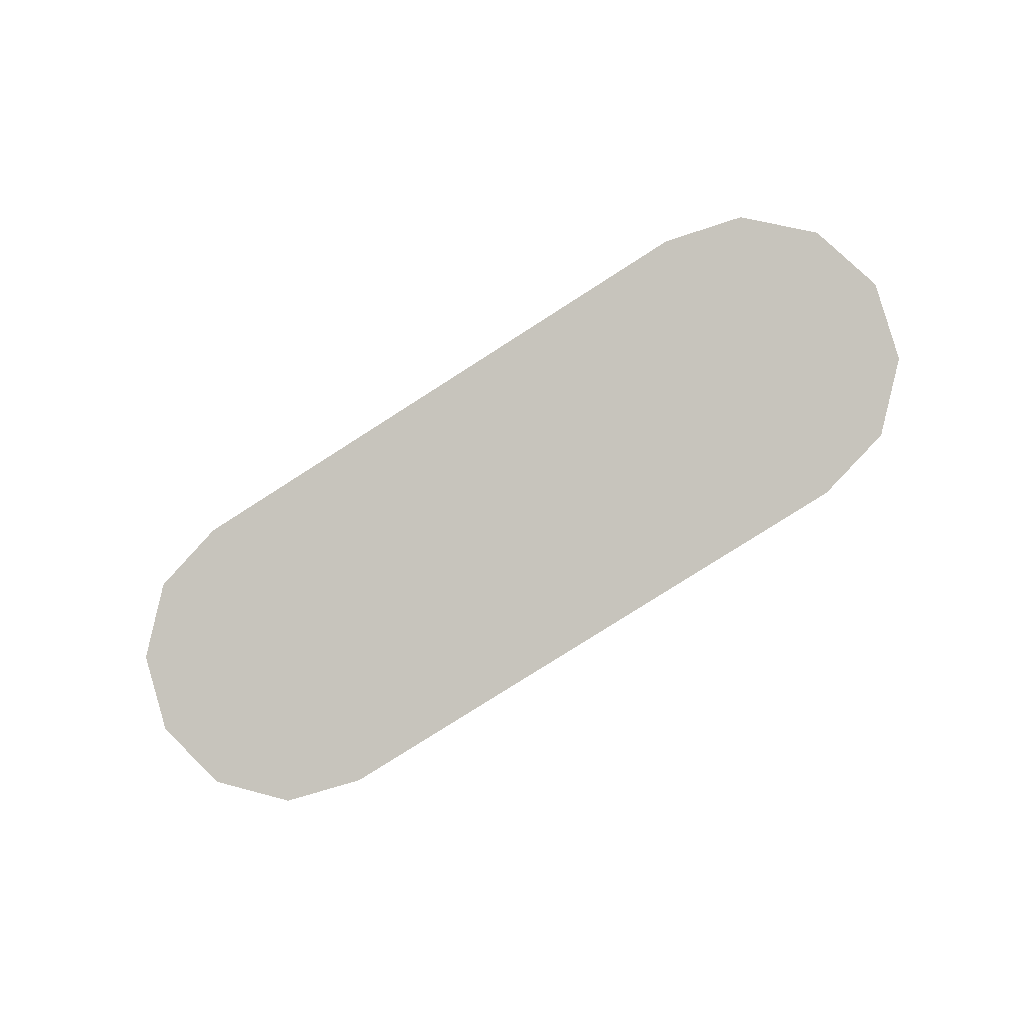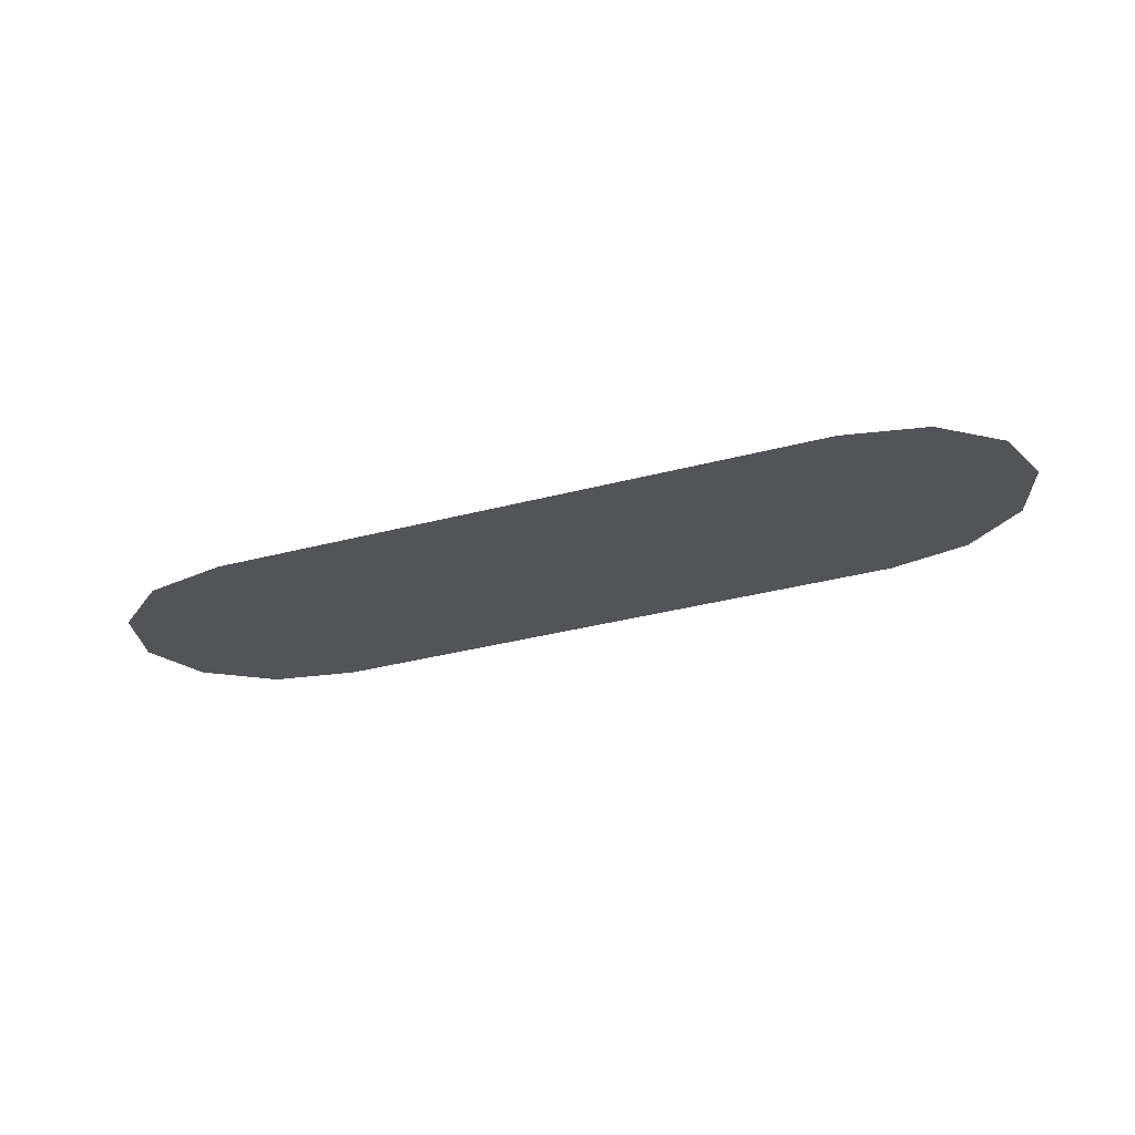
<metadata>
{"format":"obj","ext":"obj","renderer":"f3d","projection":"perspective","resolution":1024,"background":"white","views":[{"elev":-79.6,"azim":32.5,"up":"+Y"},{"elev":-38.7,"azim":-162.1,"up":"+Y"}]}
</metadata>
<code>
o Sink_24_Sink_24_0_GeomSubset_2
v 0.162 0.1005 -0.0531
v 0.1457 0.1103 -0.05291
v 0.1816 0.1158 -0.03123
v 0.1618 0.1277 -0.0311
v -0.1257 0.1141 -0.05256
v -0.1451 0.1106 -0.05282
v -0.1378 0.1322 -0.03044
v -0.1612 0.1279 -0.0308
v -0.175 -0.06839 -0.05324
v -0.1716 -0.086 -0.0532
v -0.1988 -0.07688 -0.03108
v -0.194 -0.09818 -0.03119
v 0.1265 -0.1141 -0.05256
v 0.1459 -0.1107 -0.05282
v 0.1386 -0.1322 -0.03044
v 0.162 -0.128 -0.0308
v 0.1759 0.06833 -0.05324
v 0.1724 0.08596 -0.0532
v 0.1996 0.07682 -0.03108
v 0.1948 0.09813 -0.03119
v 0.1256 0.114 -0.05262
v 0.1381 0.1321 -0.03063
v -0.1611 0.1007 -0.05307
v -0.1808 0.1159 -0.03114
v -0.1715 0.08594 -0.05321
v -0.194 0.0981 -0.03125
v -0.175 0.0683 -0.05326
v -0.1988 0.07667 -0.03116
v -0.161 -0.1006 -0.0531
v -0.1807 -0.1159 -0.03125
v -0.1449 -0.1103 -0.05291
v -0.161 -0.1278 -0.0311
v -0.1248 -0.1141 -0.05262
v -0.1373 -0.1321 -0.03063
v 0.1619 -0.1008 -0.05307
v 0.1816 -0.116 -0.03114
v 0.1723 -0.086 -0.05321
v 0.1948 -0.09816 -0.03125
v 0.1758 -0.06836 -0.05326
v 0.1996 -0.07673 -0.03116
v 0.2099 0.1738 0.07787
v 0.2402 0.1556 0.07787
v 0.1746 0.1802 0.07787
v -0.2092 0.174 0.07787
v -0.1739 0.1804 0.07787
v -0.2395 0.1557 0.07787
v -0.2596 0.1284 0.07787
v -0.2667 0.09672 0.07787
v -0.2597 -0.1285 0.07787
v -0.2668 -0.09681 0.07787
v -0.2394 -0.1556 0.07787
v -0.2091 -0.1739 0.07787
v -0.1738 -0.1803 0.07787
v 0.21 -0.1741 0.07787
v 0.1748 -0.1804 0.07787
v 0.2403 -0.1558 0.07787
v 0.2604 -0.1285 0.07787
v 0.2675 -0.09678 0.07787
v 0.2605 0.1284 0.07787
v 0.2676 0.09675 0.07787
v 0.2032 0.1624 0.07051
v 0.2298 0.1471 0.07122
v 0.1715 0.1678 0.06996
v -0.2026 0.1626 0.07092
v -0.17 0.1678 0.06997
v -0.2291 0.147 0.07123
v -0.2467 0.1233 0.07117
v -0.2528 0.09481 0.07099
v -0.2467 -0.1234 0.07124
v -0.2529 -0.09465 0.071
v -0.229 -0.147 0.07108
v -0.2024 -0.1625 0.07051
v -0.1707 -0.1678 0.06996
v 0.2034 -0.1627 0.07092
v 0.1708 -0.1678 0.06997
v 0.2299 -0.1471 0.07123
v 0.2475 -0.1234 0.07117
v 0.2537 -0.09487 0.07099
v 0.2475 0.1233 0.07124
v 0.2537 0.09459 0.071
v 0.2346 0.1506 0.07612
v 0.2532 0.1256 0.07611
v 0.2067 0.1671 0.07591
v 0.1737 0.1729 0.07575
v -0.1729 0.173 0.07576
v -0.206 0.1673 0.07604
v -0.2338 0.1507 0.07612
v -0.2523 0.1257 0.0761
v -0.2589 0.09596 0.07605
v -0.2589 -0.09604 0.07606
v -0.2524 -0.1257 0.07612
v -0.2337 -0.1506 0.07607
v -0.2059 -0.1672 0.07591
v -0.1729 -0.173 0.07575
v 0.1738 -0.173 0.07576
v 0.2068 -0.1674 0.07604
v 0.2346 -0.1507 0.07612
v 0.2531 -0.1257 0.0761
v 0.2597 -0.09602 0.07605
v 0.2597 0.09598 0.07606
v 0.000458 -0.1803 0.07787
v 0.00044 -0.173 0.07575
v 6.7e-05 -0.1678 0.06996
v 0.000645 -0.1322 -0.03054
v 0.000874 -0.1151 -0.05235
v -6.5e-05 0.1151 -0.05235
v 0.000163 0.1321 -0.03054
v 0.00074 0.1678 0.06996
v 0.000367 0.173 0.07575
v 0.00035 0.1803 0.07787
v 0.1755 -1.8e-05 -0.05334
v 0.1996 4.7e-05 -0.03112
v 0.2537 -0.000144 0.07099
v 0.2597 -2.2e-05 0.07605
v 0.2675 -1.8e-05 0.07787
v -0.2667 -4.2e-05 0.07787
v -0.2589 -3.6e-05 0.07605
v -0.2528 8.2e-05 0.07099
v -0.1988 -0.000106 -0.03112
v -0.1747 -4e-05 -0.05334
v -0.1748 0.1837 0.0723
v -0.2106 0.1773 0.0723
v -0.246 0.1591 0.07234
v -0.2663 0.1319 0.07234
v -0.2734 0.09979 0.07233
v -0.2663 -0.132 0.07234
v -0.2734 -0.09985 0.07233
v -0.246 -0.1592 0.07234
v -0.2106 -0.1774 0.0723
v -0.1748 -0.1837 0.0723
v 0.2468 0.1591 0.07234
v 0.2671 0.1319 0.07234
v 0.2114 0.1773 0.0723
v 0.000404 0.1837 0.07229
v 0.1756 0.1837 0.0723
v 0.2114 -0.1774 0.0723
v 0.1756 -0.1837 0.0723
v 0.2468 -0.1592 0.07234
v 0.2671 -0.132 0.07234
v 0.2742 -0.09985 0.07233
v 0.2742 0.09979 0.07233
v 0.2742 -3e-05 0.07232
v -0.2734 -3e-05 0.07232
v 0.000404 -0.1837 0.07229
v 0.2468 0.1591 0.07608
v 0.2455 0.1578 0.07787
v 0.2107 0.1757 0.07787
v 0.2114 0.1773 0.07608
v 0.1754 0.182 0.07787
v 0.1756 0.1837 0.07608
v -0.1748 0.1837 0.07608
v -0.1746 0.182 0.07787
v -0.2099 0.1757 0.07787
v -0.2106 0.1773 0.07608
v -0.2447 0.1578 0.07787
v -0.246 0.1591 0.07608
v -0.2645 0.1312 0.07787
v -0.2663 0.1319 0.07608
v -0.2715 0.09962 0.07787
v -0.2734 0.09979 0.07608
v -0.2734 -0.09985 0.07608
v -0.2715 -0.09968 0.07787
v -0.2645 -0.1313 0.07787
v -0.2663 -0.132 0.07608
v -0.2447 -0.1579 0.07787
v -0.246 -0.1592 0.07608
v -0.2099 -0.1757 0.07787
v -0.2106 -0.1774 0.07608
v -0.1746 -0.182 0.07787
v -0.1748 -0.1837 0.07608
v 0.1756 -0.1837 0.07608
v 0.1754 -0.182 0.07787
v 0.2107 -0.1757 0.07787
v 0.2114 -0.1774 0.07608
v 0.2455 -0.1579 0.07787
v 0.2468 -0.1592 0.07608
v 0.2653 -0.1313 0.07787
v 0.2671 -0.132 0.07608
v 0.2723 -0.09968 0.07787
v 0.2742 -0.09985 0.07608
v 0.2742 0.09979 0.07608
v 0.2723 0.09962 0.07787
v 0.2653 0.1312 0.07787
v 0.2671 0.1319 0.07608
v 0.2723 -2.6e-05 0.07787
v 0.2742 -3e-05 0.07608
v -0.2734 -3e-05 0.07608
v -0.2715 -3.2e-05 0.07787
v 0.000377 0.182 0.07787
v 0.000404 0.1837 0.07608
v 0.000404 -0.1837 0.07608
v 0.00043 -0.182 0.07787
v 0.01354 0.01343 -0.06911
v 0.007699 0.01693 -0.06911
v 0.00041 0.01837 -0.06911
v -0.007111 0.01724 -0.06911
v -0.01284 0.01342 -0.06911
v -0.01658 0.007605 -0.06911
v -0.01789 -2.7e-05 -0.06911
v -0.01641 -0.00769 -0.06911
v -0.0125 -0.01339 -0.06911
v -0.00675 -0.01699 -0.06911
v 0.000484 -0.01828 -0.06911
v 0.00795 -0.017 -0.06911
v 0.01368 -0.01318 -0.06911
v 0.01742 -0.007363 -0.06911
v 0.01879 0.00012 -0.06911
v 0.01736 0.007633 -0.06911
v 0.1321 0.07696 -0.06292
v 0.0943 0.05323 -0.06323
v 0.1206 0.08267 -0.06293
v 0.08638 0.05707 -0.06323
v 0.1058 0.08514 -0.0629
v 0.0763 0.05867 -0.06326
v -0.1047 0.08514 -0.06289
v -0.07536 0.05867 -0.06326
v -0.12 0.08321 -0.06292
v -0.08573 0.05738 -0.06324
v -0.09348 0.05323 -0.06323
v -0.1313 0.07694 -0.06292
v -0.1388 0.06746 -0.06291
v -0.09853 0.04691 -0.06323
v -0.1418 0.05516 -0.06288
v -0.1005 0.03856 -0.06323
v -0.1418 -0.05525 -0.06286
v -0.1004 -0.03862 -0.06324
v -0.139 -0.0676 -0.06289
v -0.09857 -0.04697 -0.06324
v -0.09336 -0.05319 -0.06323
v -0.1311 -0.07686 -0.06292
v -0.1197 -0.08273 -0.06293
v -0.08557 -0.05713 -0.06323
v -0.105 -0.0852 -0.0629
v -0.0755 -0.05873 -0.06326
v 0.1055 -0.0852 -0.06289
v 0.07617 -0.05873 -0.06326
v 0.1208 -0.08327 -0.06292
v 0.08654 -0.05744 -0.06324
v 0.09428 -0.0533 -0.06323
v 0.1322 -0.077 -0.06292
v 0.1396 -0.06752 -0.06291
v 0.09934 -0.04697 -0.06323
v 0.1426 -0.05522 -0.06288
v 0.1013 -0.03862 -0.06323
v 0.1426 0.05519 -0.06286
v 0.1012 0.03856 -0.06324
v 0.1398 0.06753 -0.0629
v 0.09937 0.04691 -0.06324
v -0.1419 -2.9e-05 -0.06285
v -0.1005 -3e-05 -0.06324
v 0.1427 -3e-05 -0.06285
v 0.1013 -2.9e-05 -0.06324
v 0.000484 0.08514 -0.0629
v 0.000479 0.05868 -0.06328
v 0.000323 -0.0852 -0.0629
v 0.00033 -0.05874 -0.06328
v 0.004573 0.009653 -0.07592
v 0.007899 0.00766 -0.07592
v 0.000426 0.01047 -0.07592
v -0.003852 0.00983 -0.07592
v -0.007111 0.007655 -0.07592
v -0.009242 0.004347 -0.07592
v -0.009986 4e-06 -0.07592
v -0.009143 -0.004355 -0.07592
v -0.006917 -0.007598 -0.07592
v -0.003648 -0.009644 -0.07592
v 0.000468 -0.01038 -0.07592
v 0.004716 -0.009651 -0.07592
v 0.007975 -0.007478 -0.07592
v 0.0101 -0.004169 -0.07592
v 0.01088 8.8e-05 -0.07592
v 0.01007 0.004362 -0.07592
v 0.000451 5e-05 -0.07592
v 0.01574 0.008879 -0.06894
v 0.009279 0.01534 -0.06894
v -0.008378 0.01534 -0.06894
v -0.01484 0.008879 -0.06894
v -0.01721 5e-05 -0.06894
v -0.008378 -0.01524 -0.06894
v 0.00045 -0.01761 -0.06894
v 0.009279 -0.01524 -0.06894
v 0.01811 5e-05 -0.06894
v 0.01479 0.00833 -0.06613
v 0.00873 0.01439 -0.06613
v -0.00783 0.01439 -0.06613
v -0.01389 0.00833 -0.06613
v -0.01611 5e-05 -0.06613
v -0.00783 -0.01429 -0.06613
v 0.00045 -0.01651 -0.06613
v 0.00873 -0.01429 -0.06613
v 0.01701 5e-05 -0.06613
v 0.00045 5e-05 -0.0626
v 0.01266 0.0071 -0.06401
v 0.00815 0.004495 -0.0626
v 0.004896 0.00775 -0.0626
v 0.007501 0.01226 -0.06401
v 0.00045 0.008941 -0.0626
v 0.00045 0.01415 -0.06401
v -0.003995 0.00775 -0.0626
v -0.006599 0.01226 -0.06401
v -0.007249 0.004495 -0.0626
v -0.01176 0.0071 -0.06401
v -0.008441 5e-05 -0.0626
v -0.01365 5e-05 -0.06401
v -0.007249 -0.004395 -0.0626
v -0.01176 -0.007 -0.06401
v -0.003995 -0.00765 -0.0626
v -0.006599 -0.01216 -0.06401
v 0.00045 -0.008841 -0.0626
v 0.00045 -0.01405 -0.06401
v 0.004896 -0.00765 -0.0626
v 0.007501 -0.01216 -0.06401
v 0.00815 -0.004395 -0.0626
v 0.01266 -0.007 -0.06401
v 0.009341 5e-05 -0.0626
v 0.01455 5e-05 -0.06401
v 0.01243 0.006966 -0.06894
v 0.007367 0.01203 -0.06894
v 0.00045 0.01388 -0.06894
v -0.006466 0.01203 -0.06894
v -0.01153 0.006966 -0.06894
v -0.01338 5e-05 -0.06894
v -0.01153 -0.006866 -0.06894
v -0.006466 -0.01193 -0.06894
v 0.00045 -0.01378 -0.06894
v 0.007367 -0.01193 -0.06894
v 0.01243 -0.006866 -0.06894
v 0.01428 5e-05 -0.06894
v 0.01243 0.006966 -0.0765
v 0.007367 0.01203 -0.0765
v 0.00045 5e-05 -0.0765
v 0.00045 0.01388 -0.0765
v -0.006466 0.01203 -0.0765
v -0.01153 0.006966 -0.0765
v -0.01338 5e-05 -0.0765
v -0.01153 -0.006866 -0.0765
v -0.006466 -0.01193 -0.0765
v 0.00045 -0.01378 -0.0765
v 0.007367 -0.01193 -0.0765
v 0.01243 -0.006866 -0.0765
v 0.01428 5e-05 -0.0765
v 0.00839 0.01451 -0.06817
v 0.00045 0.01666 -0.06818
v 0.00045 0.01586 -0.0667
v 0.007997 0.01389 -0.06677
v -0.007488 0.01451 -0.06817
v -0.007096 0.01389 -0.06677
v 0.00045 0.01405 -0.06517
v 0.007013 0.01228 -0.06513
v -0.006112 0.01228 -0.06513
v -0.01605 -0.000306 -0.06817
v -0.01394 -0.008256 -0.06818
v -0.01324 -0.007854 -0.0667
v -0.01531 -0.000335 -0.06677
v -0.008105 -0.01406 -0.06817
v -0.007764 -0.01341 -0.06677
v -0.01167 -0.006948 -0.06517
v -0.01342 -0.000381 -0.06513
v -0.006857 -0.01175 -0.06513
v 0.009007 -0.01406 -0.06817
v 0.01484 -0.008257 -0.06818
v 0.01414 -0.007853 -0.0667
v 0.008664 -0.01341 -0.06677
v 0.01695 -0.000306 -0.06817
v 0.01621 -0.000335 -0.06677
v 0.01257 -0.006948 -0.06517
v 0.007758 -0.01175 -0.06513
v 0.01432 -0.000381 -0.06513
v 0.007134 0.01209 -0.06817
v 0.00045 0.01388 -0.06817
v -0.006233 0.01209 -0.06817
v -0.01327 -0.000389 -0.06817
v -0.01153 -0.006866 -0.06817
v -0.006787 -0.01161 -0.06817
v 0.007618 -0.01168 -0.06817
v 0.01243 -0.006866 -0.06817
v 0.01419 -0.000294 -0.06817
v 0.01402 0.1641 0.05957
v 0.01197 0.1647 0.06154
v 0.009172 0.1649 0.06226
v 0.009172 0.1618 0.0515
v 0.01197 0.162 0.05222
v 0.01402 0.1626 0.05419
v 0.01477 0.1633 0.05688
v 0.01418 0.1632 0.05994
v 0.01206 0.1637 0.06197
v 0.009172 0.1639 0.06272
v 0.009172 0.1608 0.0516
v 0.01206 0.161 0.05235
v 0.01418 0.1616 0.05438
v 0.01495 0.1624 0.05716
v 0.01456 0.1628 0.06026
v 0.01228 0.1634 0.06245
v 0.009172 0.1637 0.06326
v 0.009172 0.1603 0.0513
v 0.01228 0.1605 0.0521
v 0.01456 0.1611 0.05428
v 0.01539 0.162 0.05727
v 0.01494 0.1633 0.06036
v 0.0125 0.1639 0.0627
v 0.009172 0.1642 0.06356
v 0.009172 0.1605 0.05076
v 0.0125 0.1608 0.05161
v 0.01494 0.1615 0.05396
v 0.01583 0.1624 0.05716
v 0.0151 0.1643 0.06017
v 0.01259 0.165 0.06258
v 0.009172 0.1652 0.06346
v 0.009172 0.1615 0.0503
v 0.01259 0.1617 0.05118
v 0.0151 0.1624 0.05359
v 0.01601 0.1633 0.05688
v 0.01494 0.1652 0.0598
v 0.0125 0.1659 0.06215
v 0.009172 0.1662 0.06301
v 0.009172 0.1625 0.0502
v 0.0125 0.1628 0.05106
v 0.01494 0.1634 0.0534
v 0.01583 0.1643 0.0566
v 0.01456 0.1656 0.05948
v 0.01228 0.1662 0.06166
v 0.009172 0.1664 0.06247
v 0.009172 0.163 0.05051
v 0.01228 0.1633 0.05131
v 0.01456 0.1639 0.0535
v 0.01539 0.1647 0.05649
v 0.01418 0.1651 0.05938
v 0.01206 0.1657 0.06141
v 0.009172 0.1659 0.06216
v 0.009172 0.1627 0.05104
v 0.01206 0.163 0.05179
v 0.01418 0.1635 0.05382
v 0.01495 0.1643 0.0566
v 0.01429 0.1633 0.05996
v 0.01213 0.1639 0.06204
v 0.009172 0.1641 0.0628
v 0.009172 0.1609 0.05143
v 0.01213 0.1611 0.05219
v 0.01429 0.1617 0.05427
v 0.01508 0.1625 0.05711
v 0.009172 0.1625 0.05711
v -0.01262 0.1649 0.06226
v -0.01542 0.1647 0.06154
v -0.01262 0.1639 0.06272
v -0.01551 0.1637 0.06197
v -0.01747 0.1641 0.05957
v -0.01763 0.1632 0.05994
v -0.01822 0.1633 0.05688
v -0.0184 0.1624 0.05716
v -0.01747 0.1626 0.05419
v -0.01763 0.1616 0.05438
v -0.01542 0.162 0.05222
v -0.01551 0.161 0.05235
v -0.01262 0.1618 0.0515
v -0.01262 0.1608 0.0516
v -0.01262 0.1637 0.06326
v -0.01573 0.1634 0.06245
v -0.01801 0.1628 0.06026
v -0.01884 0.162 0.05727
v -0.01801 0.1611 0.05428
v -0.01573 0.1605 0.0521
v -0.01262 0.1603 0.0513
v -0.01262 0.1642 0.06356
v -0.01595 0.1639 0.0627
v -0.01839 0.1633 0.06036
v -0.01928 0.1624 0.05716
v -0.01839 0.1615 0.05396
v -0.01595 0.1608 0.05161
v -0.01262 0.1605 0.05076
v -0.01262 0.1652 0.06346
v -0.01604 0.165 0.06258
v -0.01855 0.1643 0.06017
v -0.01946 0.1633 0.05688
v -0.01855 0.1624 0.05359
v -0.01604 0.1617 0.05118
v -0.01262 0.1615 0.0503
v -0.01262 0.1662 0.06301
v -0.01595 0.1659 0.06215
v -0.01839 0.1652 0.0598
v -0.01928 0.1643 0.0566
v -0.01839 0.1634 0.0534
v -0.01595 0.1628 0.05106
v -0.01262 0.1625 0.0502
v -0.01262 0.1664 0.06247
v -0.01573 0.1662 0.06166
v -0.01801 0.1656 0.05948
v -0.01884 0.1647 0.05649
v -0.01801 0.1639 0.0535
v -0.01573 0.1633 0.05131
v -0.01262 0.163 0.05051
v -0.01262 0.1659 0.06216
v -0.01551 0.1657 0.06141
v -0.01763 0.1651 0.05938
v -0.0184 0.1643 0.0566
v -0.01763 0.1635 0.05382
v -0.01551 0.163 0.05179
v -0.01262 0.1627 0.05104
v -0.01262 0.1641 0.0628
v -0.01262 0.1625 0.05711
v -0.01558 0.1639 0.06204
v -0.01774 0.1633 0.05996
v -0.01853 0.1625 0.05711
v -0.01774 0.1617 0.05427
v -0.01558 0.1611 0.05219
v -0.01262 0.1609 0.05143
v 0.162 0.1005 -0.0626
v 0.1457 0.1103 -0.06241
v 0.1816 0.1158 -0.04073
v 0.1618 0.1277 -0.0406
v -0.1257 0.1141 -0.06205
v -0.1451 0.1106 -0.06232
v -0.1378 0.1322 -0.03994
v -0.1612 0.1279 -0.04029
v -0.175 -0.06839 -0.06273
v -0.1716 -0.086 -0.06269
v -0.1988 -0.07688 -0.04058
v -0.194 -0.09818 -0.04068
v 0.1265 -0.1141 -0.06205
v 0.1459 -0.1107 -0.06232
v 0.1386 -0.1322 -0.03994
v 0.162 -0.128 -0.04029
v 0.1759 0.06833 -0.06273
v 0.1724 0.08596 -0.0627
v 0.1996 0.07682 -0.04058
v 0.1948 0.09813 -0.04069
v 0.1256 0.114 -0.06212
v 0.1381 0.1321 -0.04013
v -0.1611 0.1007 -0.06256
v -0.1808 0.1159 -0.04064
v -0.1715 0.08594 -0.06271
v -0.194 0.0981 -0.04075
v -0.175 0.0683 -0.06276
v -0.1988 0.07667 -0.04066
v -0.161 -0.1006 -0.06259
v -0.1807 -0.1159 -0.04074
v -0.1449 -0.1103 -0.0624
v -0.161 -0.1278 -0.0406
v -0.1248 -0.1141 -0.06212
v -0.1373 -0.1321 -0.04013
v 0.1619 -0.1008 -0.06256
v 0.1816 -0.116 -0.04064
v 0.1723 -0.086 -0.06271
v 0.1948 -0.09816 -0.04075
v 0.1758 -0.06836 -0.06276
v 0.1996 -0.07673 -0.04066
v 0.2137 0.175 0.06928
v 0.2445 0.1567 0.06928
v 0.1778 0.1814 0.06928
v -0.213 0.1753 0.06928
v -0.1771 0.1816 0.06928
v -0.2438 0.1568 0.06928
v -0.2643 0.1293 0.06928
v -0.2715 0.09739 0.06928
v -0.2644 -0.1294 0.06928
v -0.2716 -0.09748 0.06928
v -0.2437 -0.1567 0.06928
v -0.2129 -0.1751 0.06928
v -0.177 -0.1815 0.06928
v 0.2138 -0.1753 0.06928
v 0.1779 -0.1817 0.06928
v 0.2446 -0.1568 0.06928
v 0.2651 -0.1294 0.06928
v 0.2723 -0.09746 0.06928
v 0.2652 0.1293 0.06928
v 0.2724 0.09742 0.06928
v 0.2032 0.1624 0.06102
v 0.2298 0.1471 0.06173
v 0.1715 0.1678 0.06046
v -0.2026 0.1626 0.06142
v -0.17 0.1678 0.06047
v -0.2291 0.147 0.06173
v -0.2467 0.1233 0.06167
v -0.2528 0.09481 0.0615
v -0.2467 -0.1234 0.06175
v -0.2529 -0.09465 0.0615
v -0.229 -0.147 0.06158
v -0.2024 -0.1625 0.06102
v -0.1707 -0.1678 0.06046
v 0.2034 -0.1627 0.06142
v 0.1708 -0.1678 0.06047
v 0.2299 -0.1471 0.06173
v 0.2475 -0.1234 0.06167
v 0.2537 -0.09487 0.0615
v 0.2475 0.1233 0.06175
v 0.2537 0.09459 0.0615
v 0.2346 0.1506 0.06662
v 0.2532 0.1256 0.06661
v 0.2067 0.1671 0.06642
v 0.1737 0.1729 0.06625
v -0.1729 0.173 0.06626
v -0.206 0.1673 0.06654
v -0.2338 0.1507 0.06662
v -0.2523 0.1257 0.06661
v -0.2589 0.09596 0.06656
v -0.2589 -0.09604 0.06656
v -0.2524 -0.1257 0.06663
v -0.2337 -0.1506 0.06658
v -0.2059 -0.1672 0.06642
v -0.1729 -0.173 0.06625
v 0.1738 -0.173 0.06626
v 0.2068 -0.1674 0.06654
v 0.2346 -0.1507 0.06662
v 0.2531 -0.1257 0.06661
v 0.2597 -0.09602 0.06656
v 0.2597 0.09598 0.06656
v 0.000459 -0.1816 0.06928
v 0.00044 -0.173 0.06625
v 6.7e-05 -0.1678 0.06046
v 0.000645 -0.1322 -0.04003
v 0.000874 -0.1151 -0.06184
v -6.5e-05 0.1151 -0.06184
v 0.000163 0.1321 -0.04003
v 0.00074 0.1678 0.06046
v 0.000367 0.173 0.06625
v 0.000349 0.1815 0.06928
v 0.1755 -1.8e-05 -0.06284
v 0.1996 4.7e-05 -0.04062
v 0.2537 -0.000144 0.0615
v 0.2597 -2.2e-05 0.06656
v 0.2723 -1.8e-05 0.06928
v -0.2715 -4.2e-05 0.06928
v -0.2589 -3.6e-05 0.06656
v -0.2528 8.2e-05 0.0615
v -0.1988 -0.000106 -0.04062
v -0.1747 -4e-05 -0.06284
v 0.000453 5.2e-05 -0.07861
v 0.1321 0.07696 -0.07242
v 0.0943 0.05323 -0.07273
v 0.1206 0.08267 -0.07243
v 0.08638 0.05707 -0.07273
v 0.1058 0.08514 -0.07239
v 0.0763 0.05867 -0.07276
v -0.1047 0.08514 -0.07239
v -0.07536 0.05867 -0.07276
v -0.12 0.08321 -0.07241
v -0.08573 0.05738 -0.07273
v -0.09348 0.05323 -0.07273
v -0.1313 0.07694 -0.07242
v -0.1388 0.06746 -0.0724
v -0.09853 0.04691 -0.07273
v -0.1418 0.05516 -0.07237
v -0.1005 0.03856 -0.07273
v -0.1418 -0.05525 -0.07236
v -0.1004 -0.03862 -0.07273
v -0.139 -0.0676 -0.07239
v -0.09857 -0.04697 -0.07273
v -0.09336 -0.05319 -0.07273
v -0.1311 -0.07686 -0.07242
v -0.1197 -0.08273 -0.07243
v -0.08557 -0.05713 -0.07273
v -0.105 -0.0852 -0.07239
v -0.0755 -0.05873 -0.07276
v 0.1055 -0.0852 -0.07239
v 0.07617 -0.05873 -0.07276
v 0.1208 -0.08327 -0.07241
v 0.08654 -0.05744 -0.07273
v 0.09428 -0.0533 -0.07273
v 0.1322 -0.077 -0.07242
v 0.1396 -0.06752 -0.0724
v 0.09934 -0.04697 -0.07273
v 0.1426 -0.05522 -0.07237
v 0.1013 -0.03862 -0.07273
v 0.1426 0.05519 -0.07236
v 0.1012 0.03856 -0.07273
v 0.1398 0.06753 -0.0724
v 0.09937 0.04691 -0.07273
v -0.1419 -2.9e-05 -0.07234
v -0.1005 -3e-05 -0.07274
v 0.1427 -3e-05 -0.07234
v 0.1013 -2.9e-05 -0.07274
v 0.000484 0.08514 -0.07239
v 0.000479 0.05868 -0.07278
v 0.000323 -0.0852 -0.07239
v 0.00033 -0.05874 -0.07278
f 441 434 435 436
f 499 498 500 501
f 499 501 502 503
f 499 503 504 505
f 441 437 438 439
f 441 439 440 434
f 441 436 498 499
f 437 441 499 505

</code>
